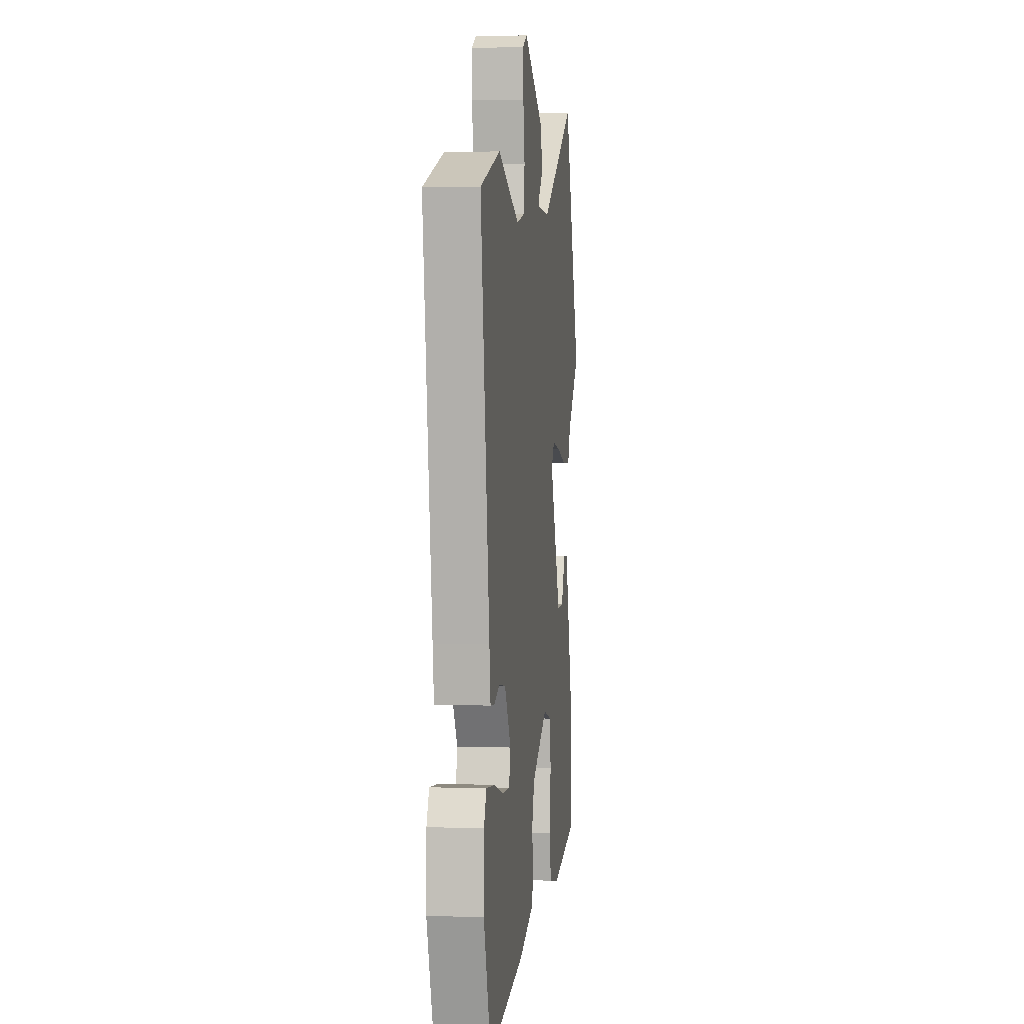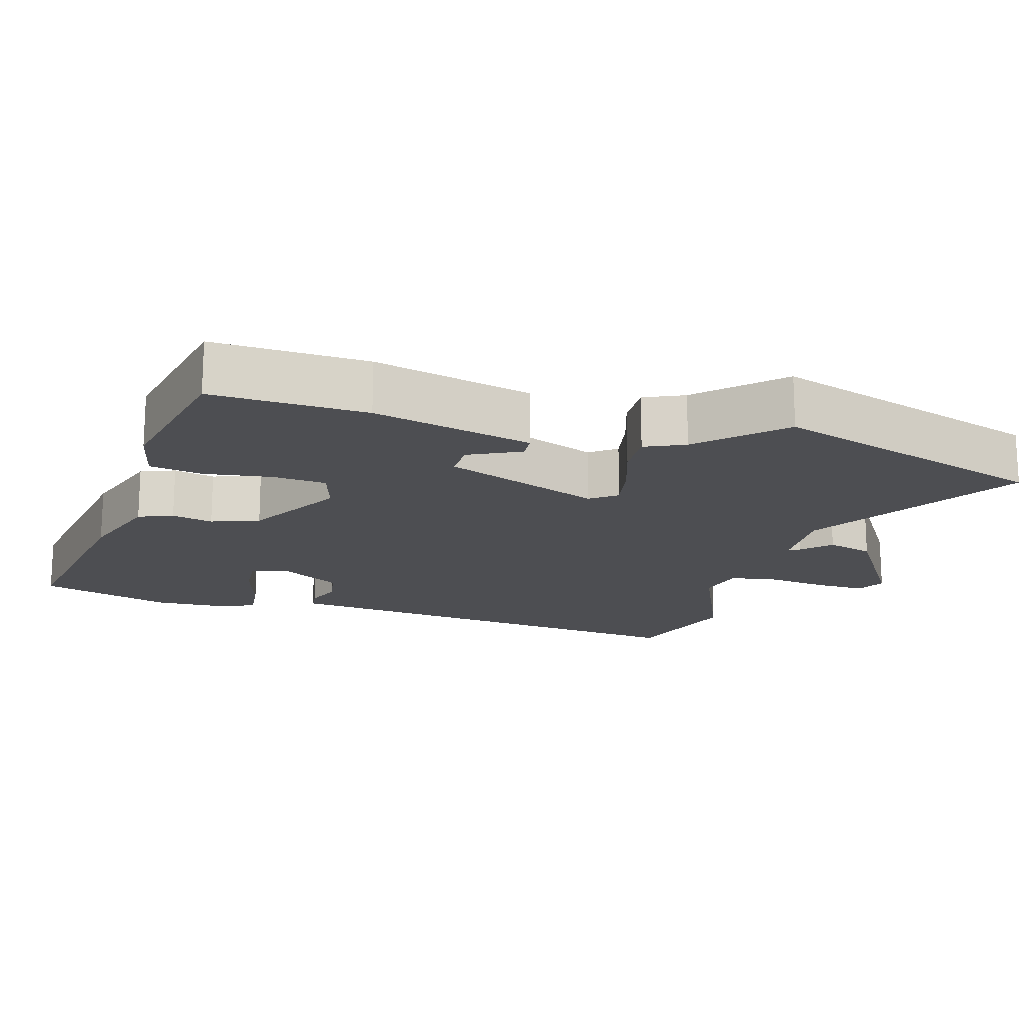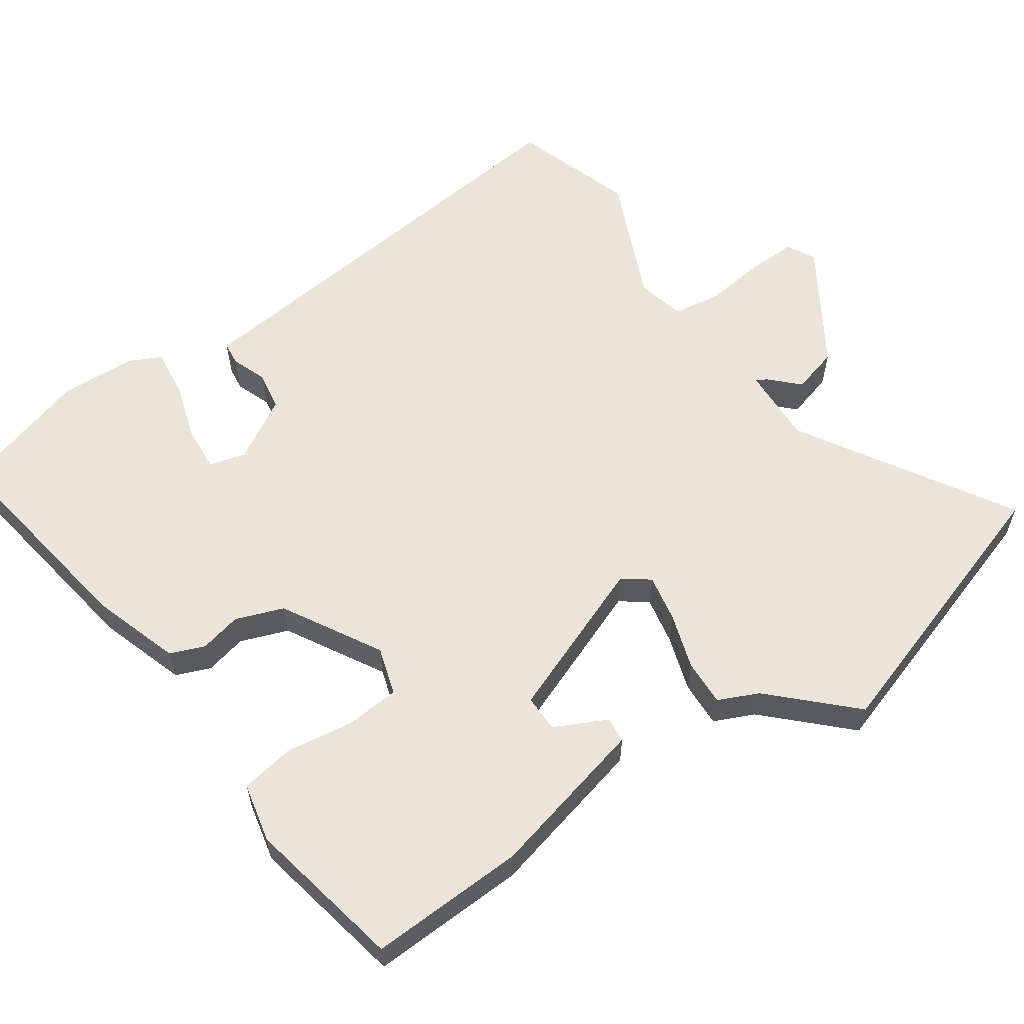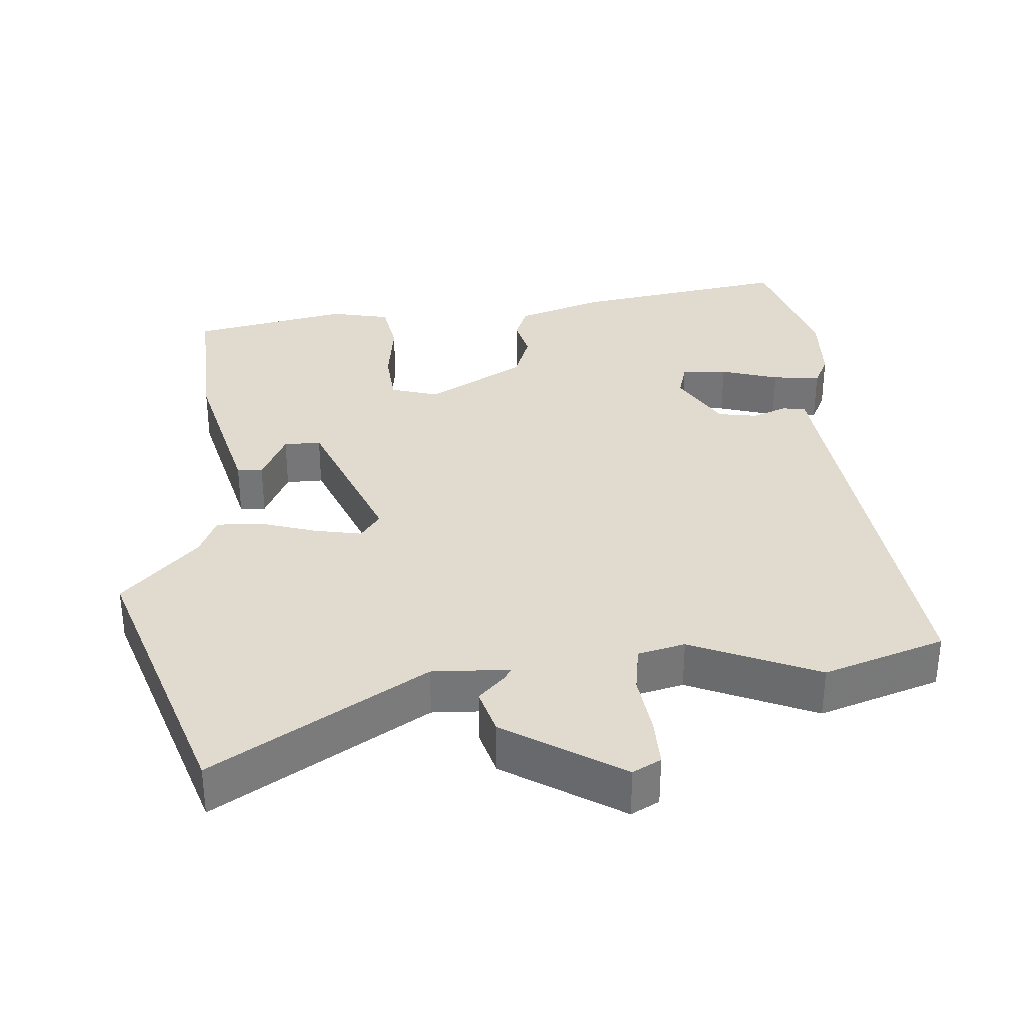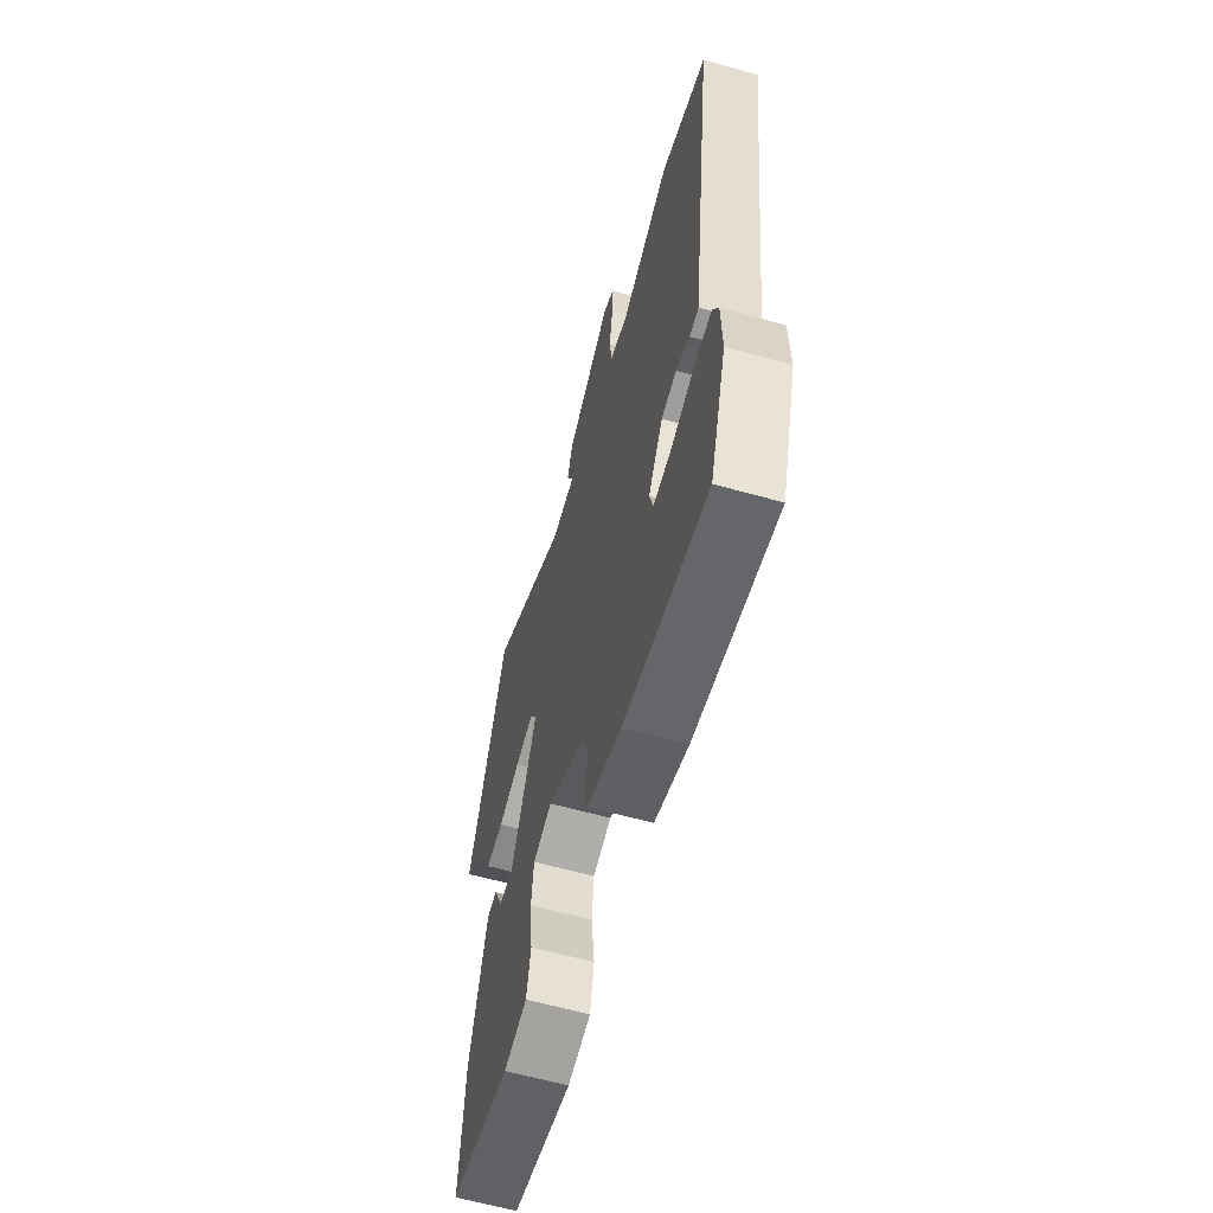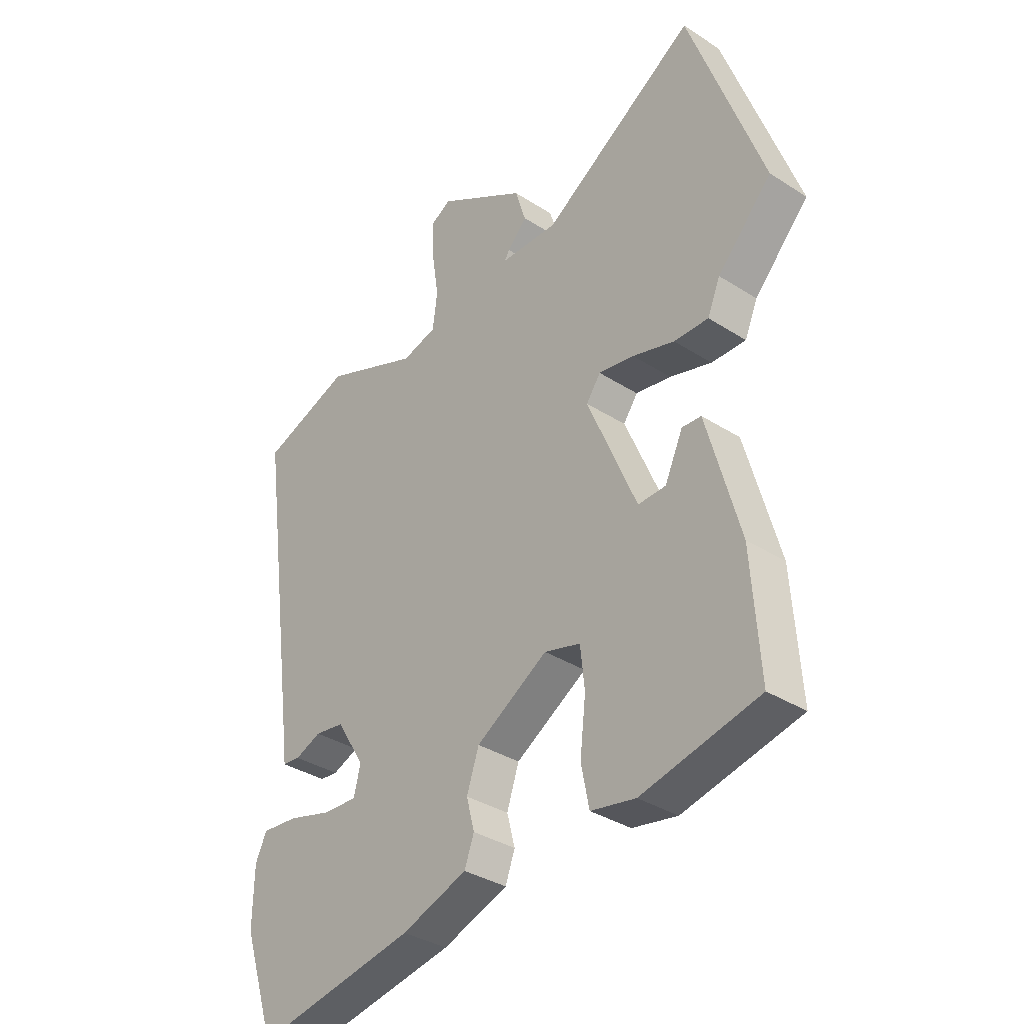
<metadata>
{"format":"obj","ext":"obj","renderer":"f3d","projection":"perspective","resolution":1024,"background":"white","views":[{"elev":2.0,"azim":97.3,"up":"+Z"},{"elev":-17.2,"azim":-104.8,"up":"+Y"},{"elev":59.3,"azim":-123.1,"up":"+Y"},{"elev":33.5,"azim":-3.1,"up":"+Y"},{"elev":-62.3,"azim":74.2,"up":"+Z"},{"elev":-34.9,"azim":-130.6,"up":"+Z"}]}
</metadata>
<code>
v 0.535 0.07 -0.393
v 0.474 0.07 -0.579
v 0.172 0.07 -0.523
v 0.049 0.07 -0.479
v 0.031 0.07 -0.43
v 0.046 0.07 -0.372
v 0.023 0.07 -0.304
v -0.112 0.07 -0.222
v -0.18 0.07 -0.241
v -0.188 0.07 -0.317
v -0.177 0.07 -0.413
v -0.192 0.07 -0.488
v -0.276 0.07 -0.504
v -0.496 0.07 -0.454
v -0.481 0.07 -0.235
v -0.419 0.07 -0.01
v -0.383 0.07 -0.008
v -0.349 0.07 -0.082
v -0.297 0.07 -0.084
v -0.204 0.07 0.135
v -0.231 0.07 0.173
v -0.298 0.07 0.162
v -0.377 0.07 0.139
v -0.442 0.07 0.138
v -0.466 0.07 0.195
v -0.569 0.07 0.306
v -0.43 0.07 0.696
v -0.138 0.07 0.508
v -0.029 0.07 0.51
v -0.038 0.07 0.526
v -0.075 0.07 0.565
v -0.055 0.07 0.63
v 0.112 0.07 0.729
v 0.151 0.07 0.707
v 0.148 0.07 0.637
v 0.135 0.07 0.552
v 0.144 0.07 0.484
v 0.21 0.07 0.466
v 0.391 0.07 0.539
v 0.56 0.07 0.478
v 0.485 0.07 -0.069
v 0.475 0.07 -0.145
v 0.442 0.07 -0.148
v 0.393 0.07 -0.128
v 0.338 0.07 -0.136
v 0.285 0.07 -0.222
v 0.298 0.07 -0.273
v 0.362 0.07 -0.27
v 0.444 0.07 -0.247
v 0.512 0.07 -0.241
v 0.533 0.07 -0.286
v 0.535 0 -0.393
v 0.474 0 -0.579
v 0.172 0 -0.523
v 0.049 0 -0.479
v 0.031 0 -0.43
v 0.046 0 -0.372
v 0.023 0 -0.304
v -0.112 0 -0.222
v -0.18 0 -0.241
v -0.188 0 -0.317
v -0.177 0 -0.413
v -0.192 0 -0.488
v -0.276 0 -0.504
v -0.496 0 -0.454
v -0.481 0 -0.235
v -0.419 0 -0.01
v -0.383 0 -0.008
v -0.349 0 -0.082
v -0.297 0 -0.084
v -0.204 0 0.135
v -0.231 0 0.173
v -0.298 0 0.162
v -0.377 0 0.139
v -0.442 0 0.138
v -0.466 0 0.195
v -0.569 0 0.306
v -0.43 0 0.696
v -0.138 0 0.508
v -0.029 0 0.51
v -0.038 0 0.526
v -0.075 0 0.565
v -0.055 0 0.63
v 0.112 0 0.729
v 0.151 0 0.707
v 0.148 0 0.637
v 0.135 0 0.552
v 0.144 0 0.484
v 0.21 0 0.466
v 0.391 0 0.539
v 0.56 0 0.478
v 0.485 0 -0.069
v 0.475 0 -0.145
v 0.442 0 -0.148
v 0.393 0 -0.128
v 0.338 0 -0.136
v 0.285 0 -0.222
v 0.298 0 -0.273
v 0.362 0 -0.27
v 0.444 0 -0.247
v 0.512 0 -0.241
v 0.533 0 -0.286
f 4 5 6
f 3 4 6
f 2 3 6
f 1 2 6
f 51 1 6
f 50 51 6
f 49 50 6
f 48 49 6
f 47 48 6 7
f 46 47 7 8
f 45 46 8
f 41 42 43 44
f 41 44 45
f 40 41 45
f 39 40 45
f 38 39 45
f 37 38 45 8
f 34 35 36
f 33 34 36
f 32 33 36
f 31 32 36
f 30 31 36
f 29 30 36 37
f 37 8 9
f 29 37 9
f 28 29 9
f 25 26 27 28
f 24 25 28
f 23 24 28
f 22 23 28
f 21 22 28
f 20 21 28
f 16 17 18
f 15 16 18
f 14 15 18
f 13 14 18
f 12 13 18
f 12 18 19
f 11 12 19
f 10 11 19
f 20 28 9 10
f 10 19 20
f 57 56 55
f 57 55 54
f 57 54 53
f 57 53 52
f 57 52 102
f 57 102 101
f 57 101 100
f 57 100 99
f 58 57 99 98
f 59 58 98 97
f 59 97 96
f 95 94 93 92
f 96 95 92
f 96 92 91
f 96 91 90
f 96 90 89
f 59 96 89 88
f 87 86 85
f 87 85 84
f 87 84 83
f 87 83 82
f 87 82 81
f 88 87 81 80
f 60 59 88
f 60 88 80
f 60 80 79
f 79 78 77 76
f 79 76 75
f 79 75 74
f 79 74 73
f 79 73 72
f 79 72 71
f 69 68 67
f 69 67 66
f 69 66 65
f 69 65 64
f 69 64 63
f 70 69 63
f 70 63 62
f 70 62 61
f 61 60 79 71
f 71 70 61
f 1 52 53 2
f 2 53 54 3
f 3 54 55 4
f 4 55 56 5
f 5 56 57 6
f 6 57 58 7
f 7 58 59 8
f 8 59 60 9
f 9 60 61 10
f 10 61 62 11
f 11 62 63 12
f 12 63 64 13
f 13 64 65 14
f 14 65 66 15
f 15 66 67 16
f 16 67 68 17
f 17 68 69 18
f 18 69 70 19
f 19 70 71 20
f 20 71 72 21
f 21 72 73 22
f 22 73 74 23
f 23 74 75 24
f 24 75 76 25
f 25 76 77 26
f 26 77 78 27
f 27 78 79 28
f 28 79 80 29
f 29 80 81 30
f 30 81 82 31
f 31 82 83 32
f 32 83 84 33
f 33 84 85 34
f 34 85 86 35
f 35 86 87 36
f 36 87 88 37
f 37 88 89 38
f 38 89 90 39
f 39 90 91 40
f 40 91 92 41
f 41 92 93 42
f 42 93 94 43
f 43 94 95 44
f 44 95 96 45
f 45 96 97 46
f 46 97 98 47
f 47 98 99 48
f 48 99 100 49
f 49 100 101 50
f 50 101 102 51
f 51 102 52 1

</code>
